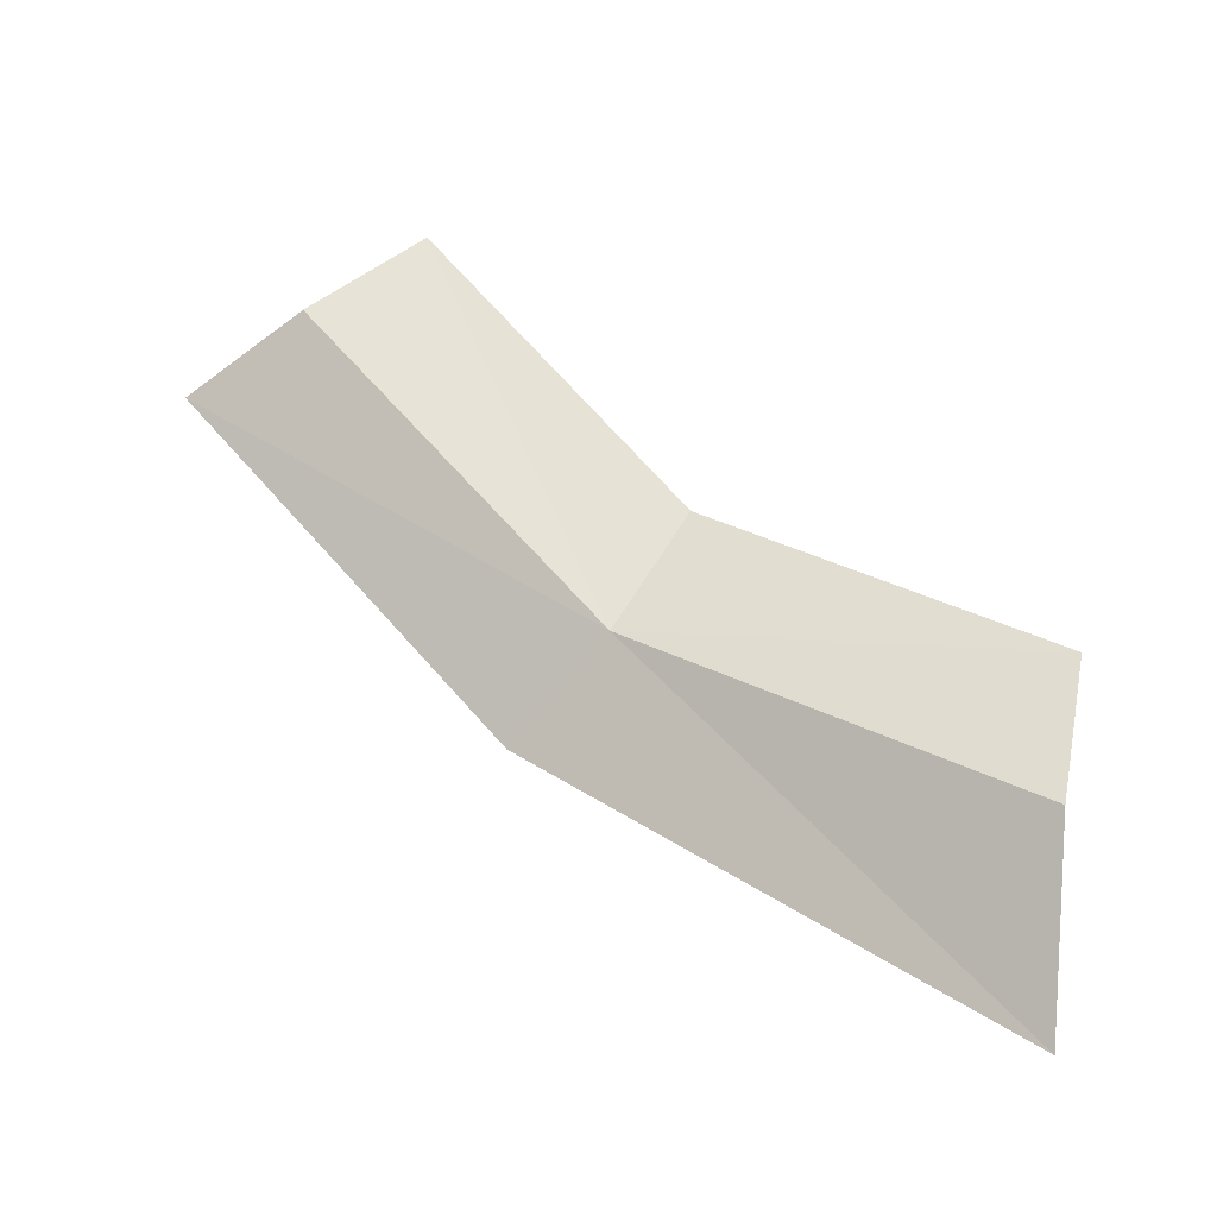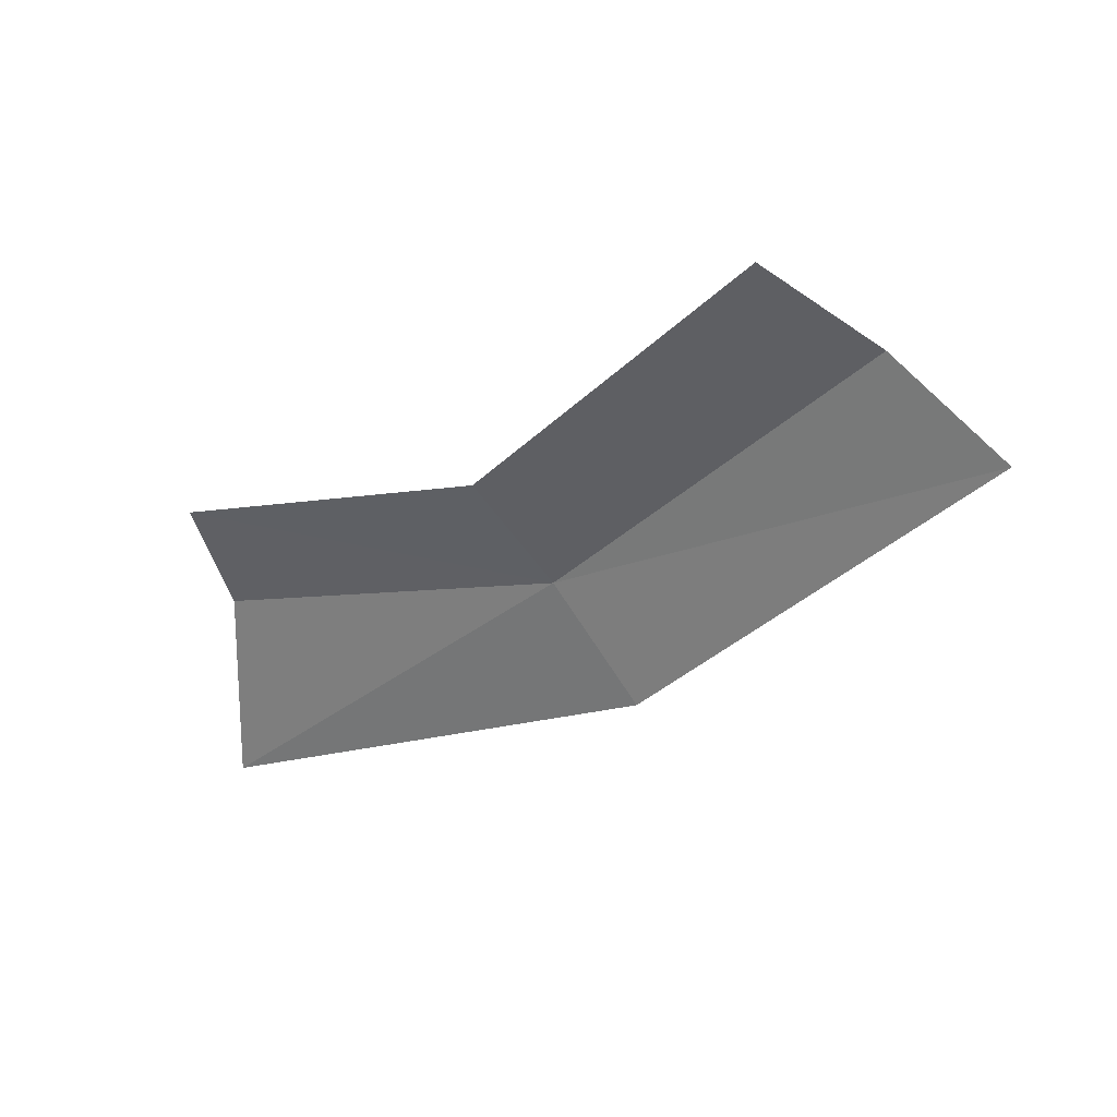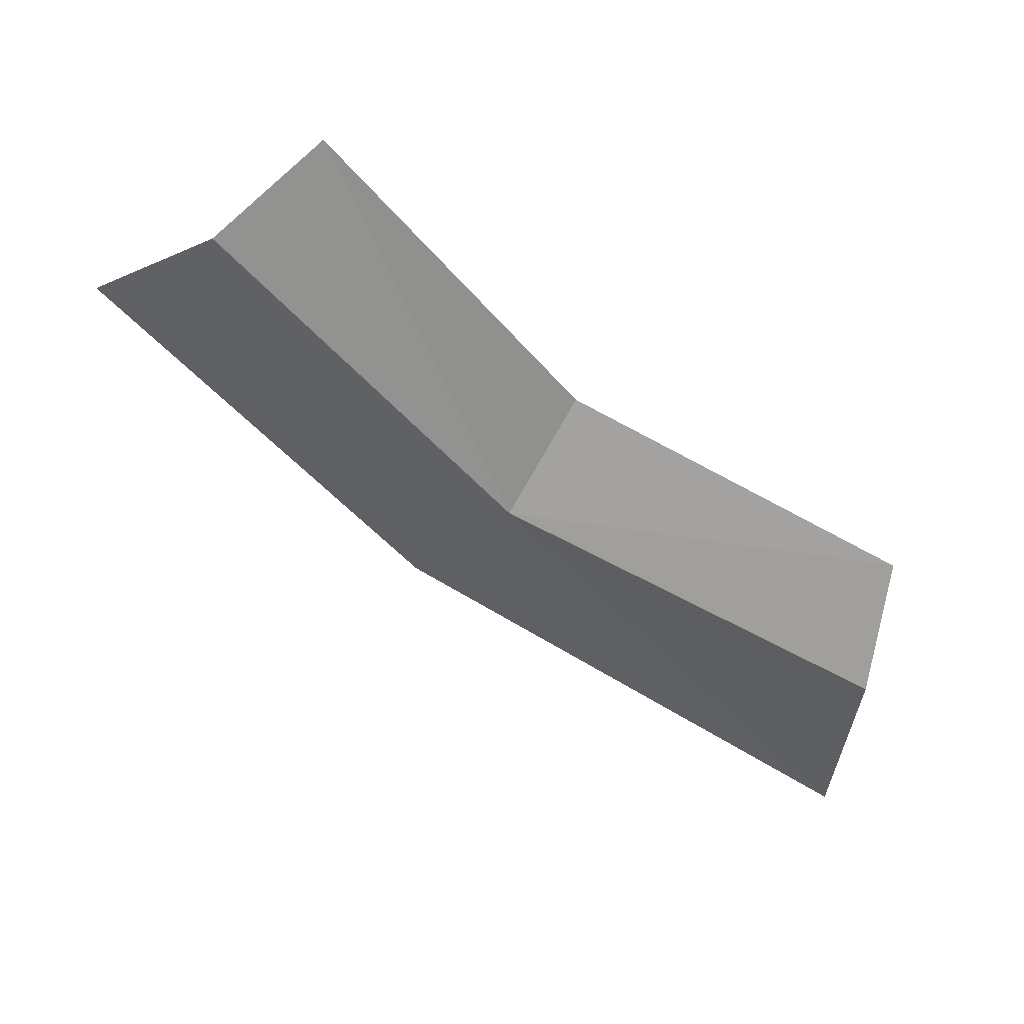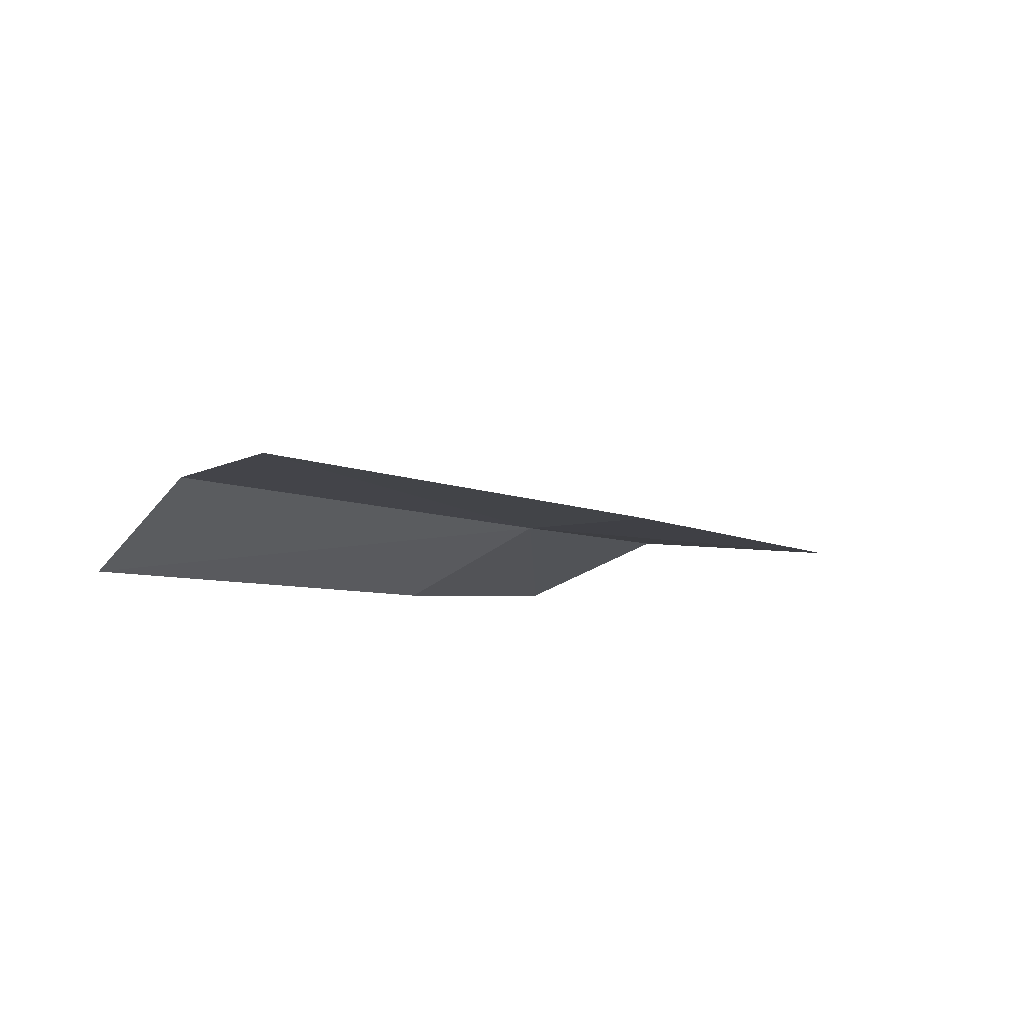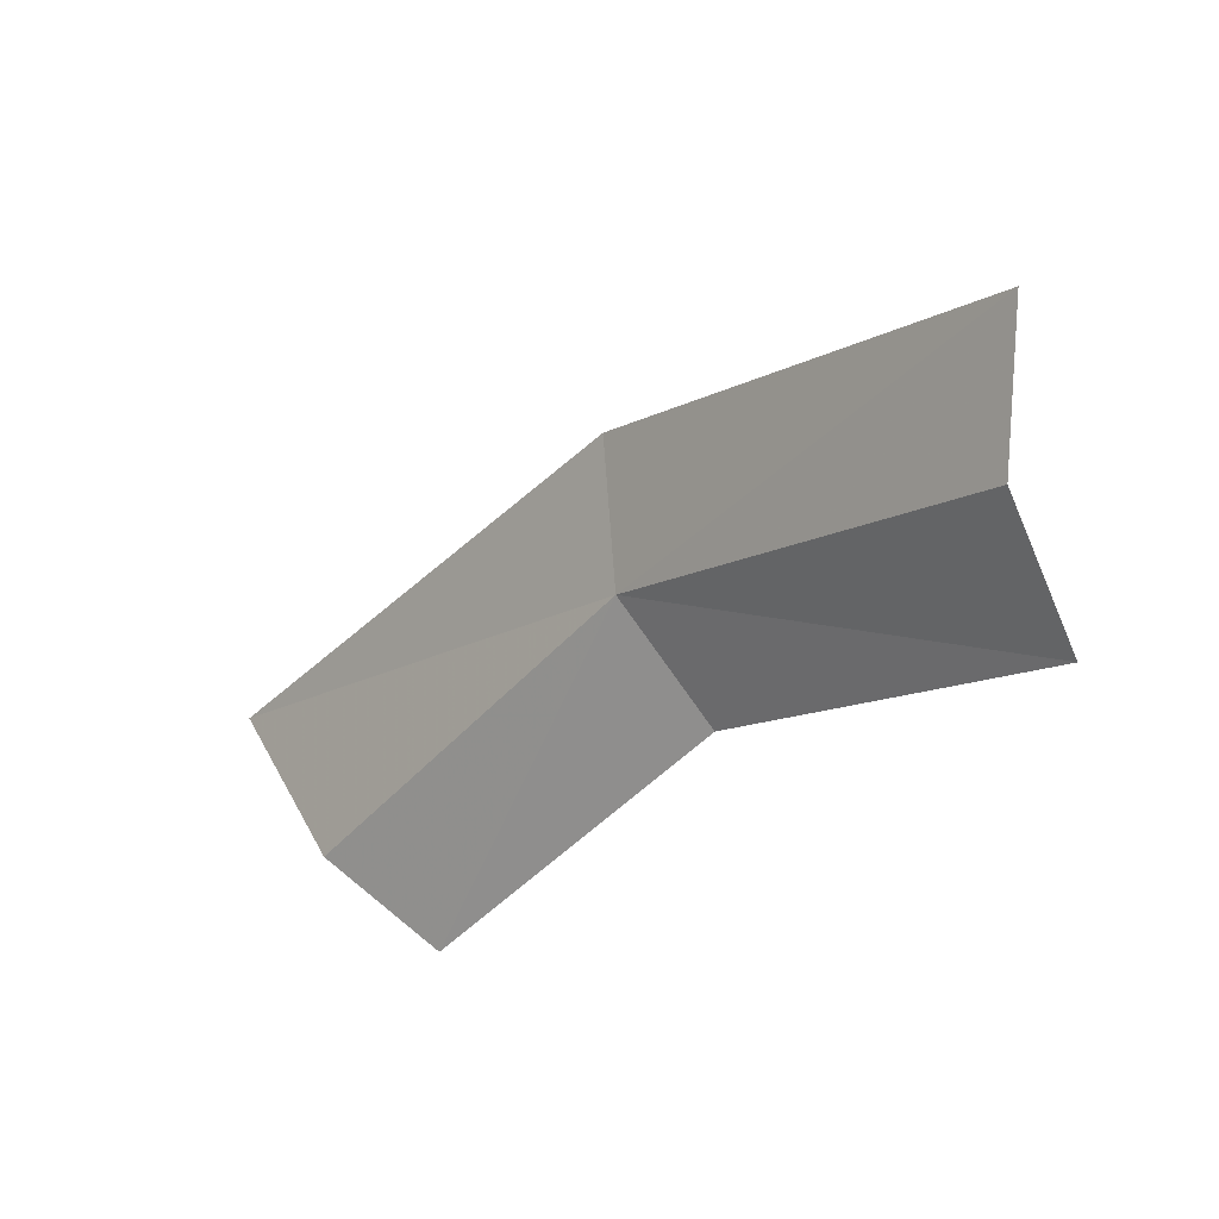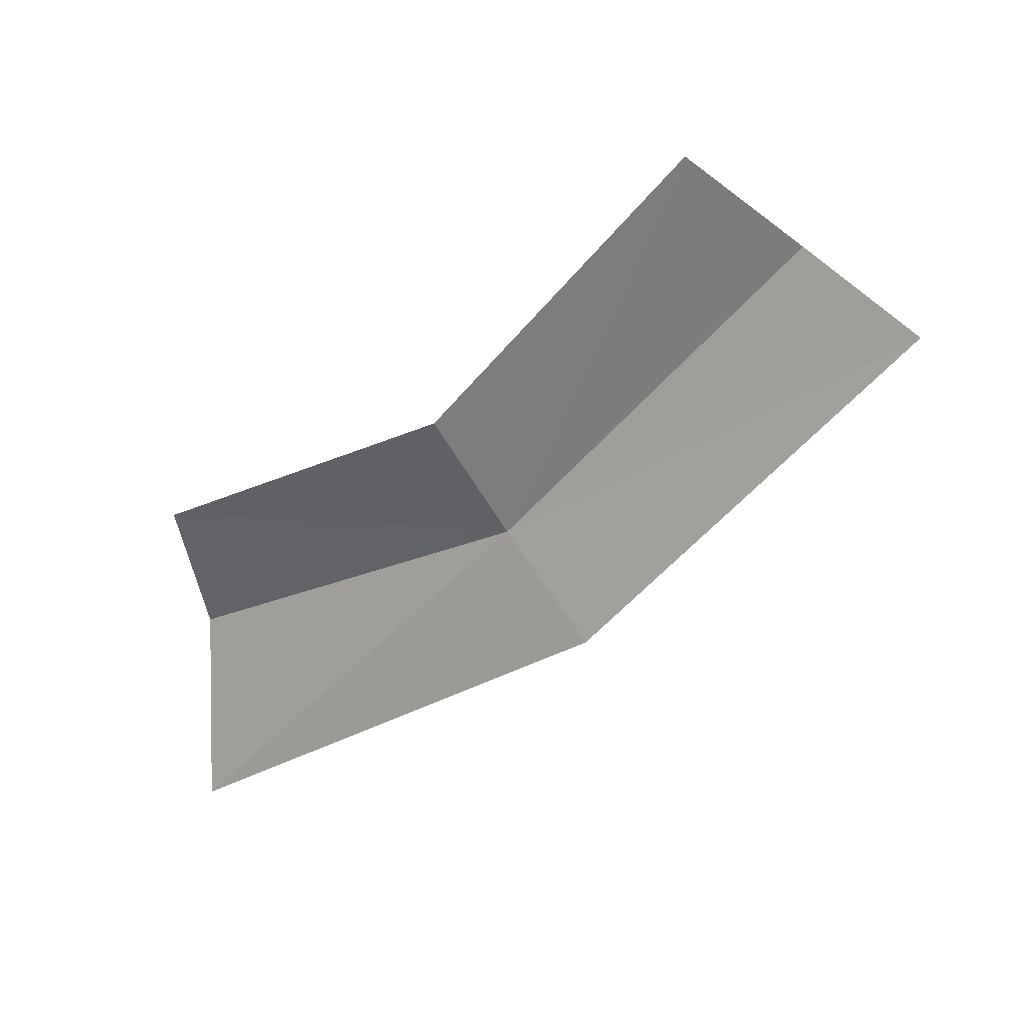
<metadata>
{"format":"obj","ext":"obj","renderer":"f3d","projection":"perspective","resolution":1024,"background":"white","views":[{"elev":-21.0,"azim":79.1,"up":"+Y"},{"elev":41.9,"azim":-90.4,"up":"+Y"},{"elev":29.9,"azim":67.6,"up":"+Y"},{"elev":52.9,"azim":-105.0,"up":"+Z"},{"elev":43.1,"azim":135.8,"up":"+Z"},{"elev":24.2,"azim":-90.8,"up":"+Y"}]}
</metadata>
<code>
v 0.02769 -0.2722 0.878
v 0.03343 -0.2903 0.862
v 0.02424 -0.2765 0.8817
v 0.03644 -0.2813 0.862
v 0.02084 -0.2599 0.8958
v 0.02434 -0.2569 0.891
v 0.02462 -0.2529 0.8857
v 0.02779 -0.2666 0.8745
v 0.03564 -0.2748 0.8606
f 1 3 2
f 1 2 4
f 1 6 5
f 1 5 3
f 1 8 7
f 1 7 6
f 1 4 9
f 1 9 8

</code>
